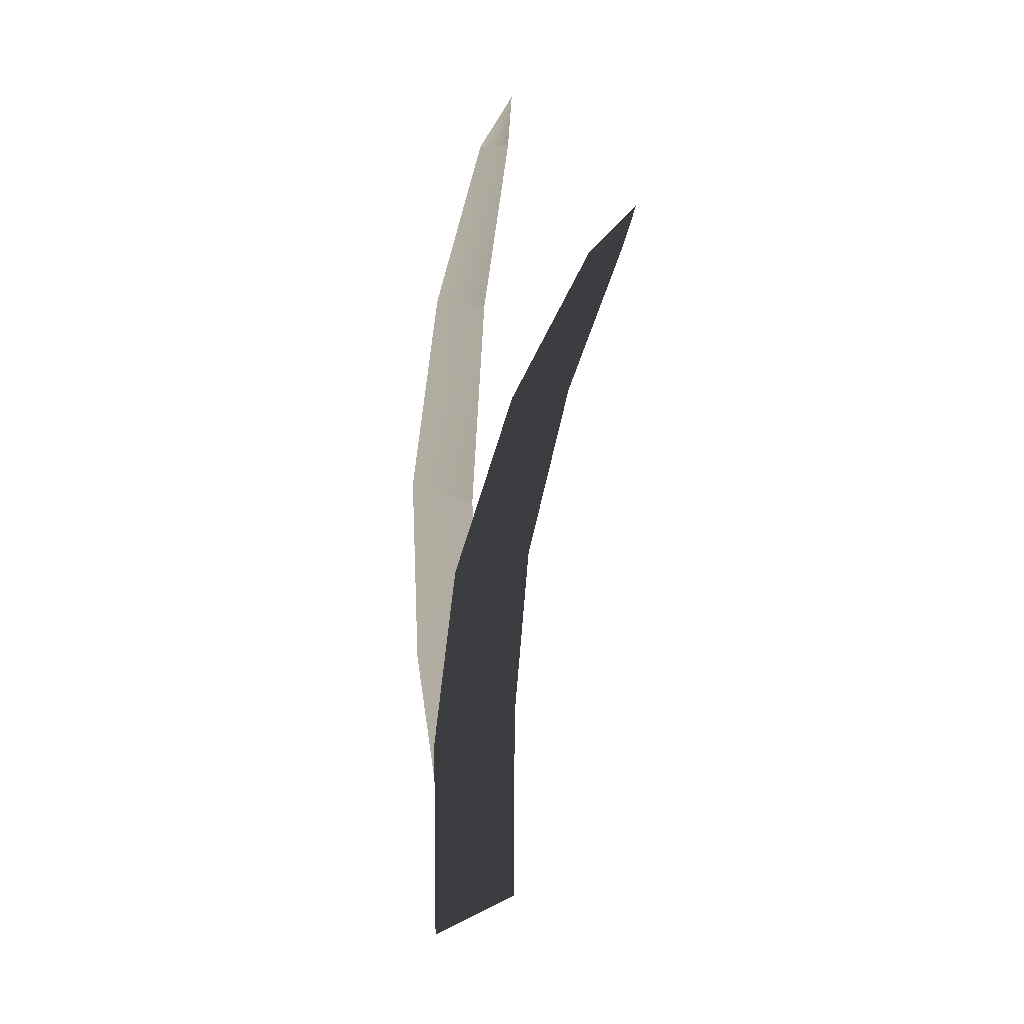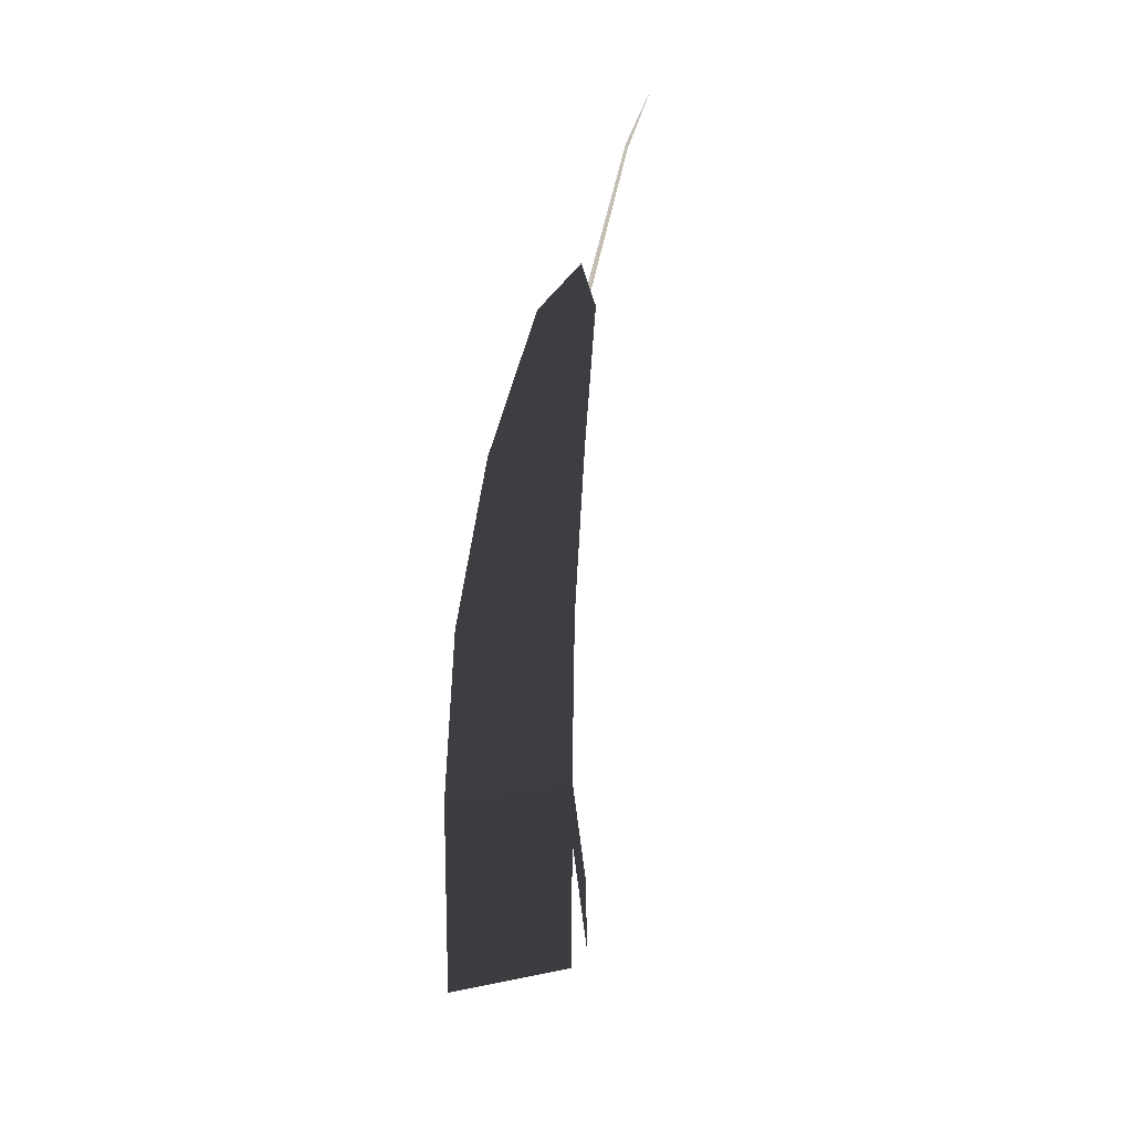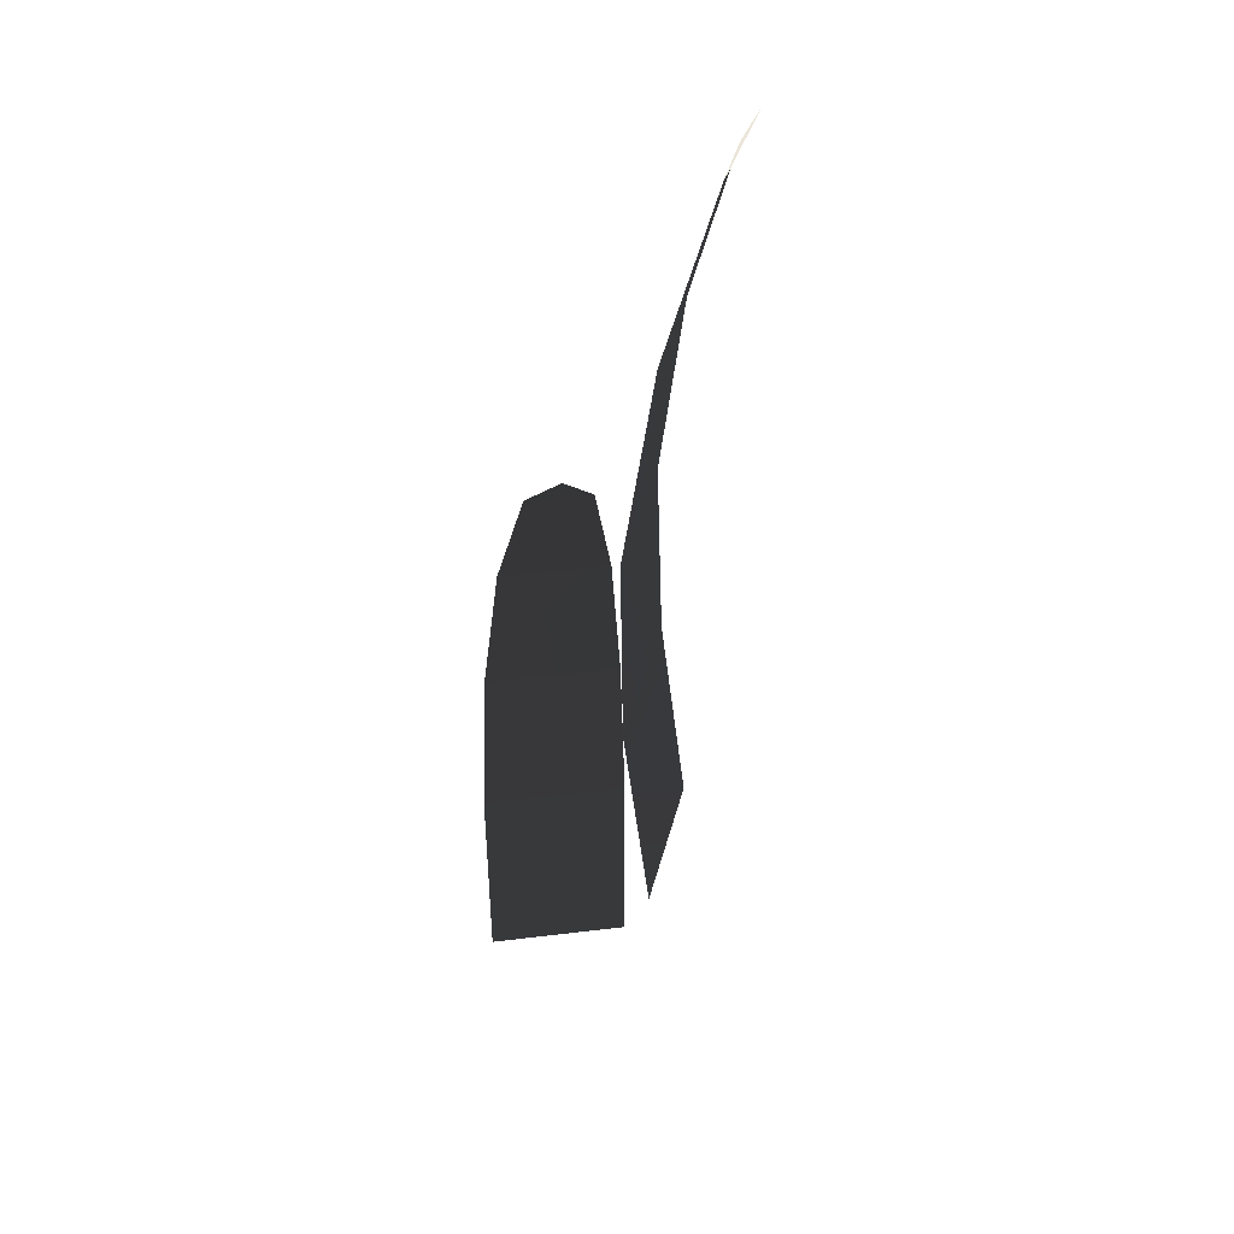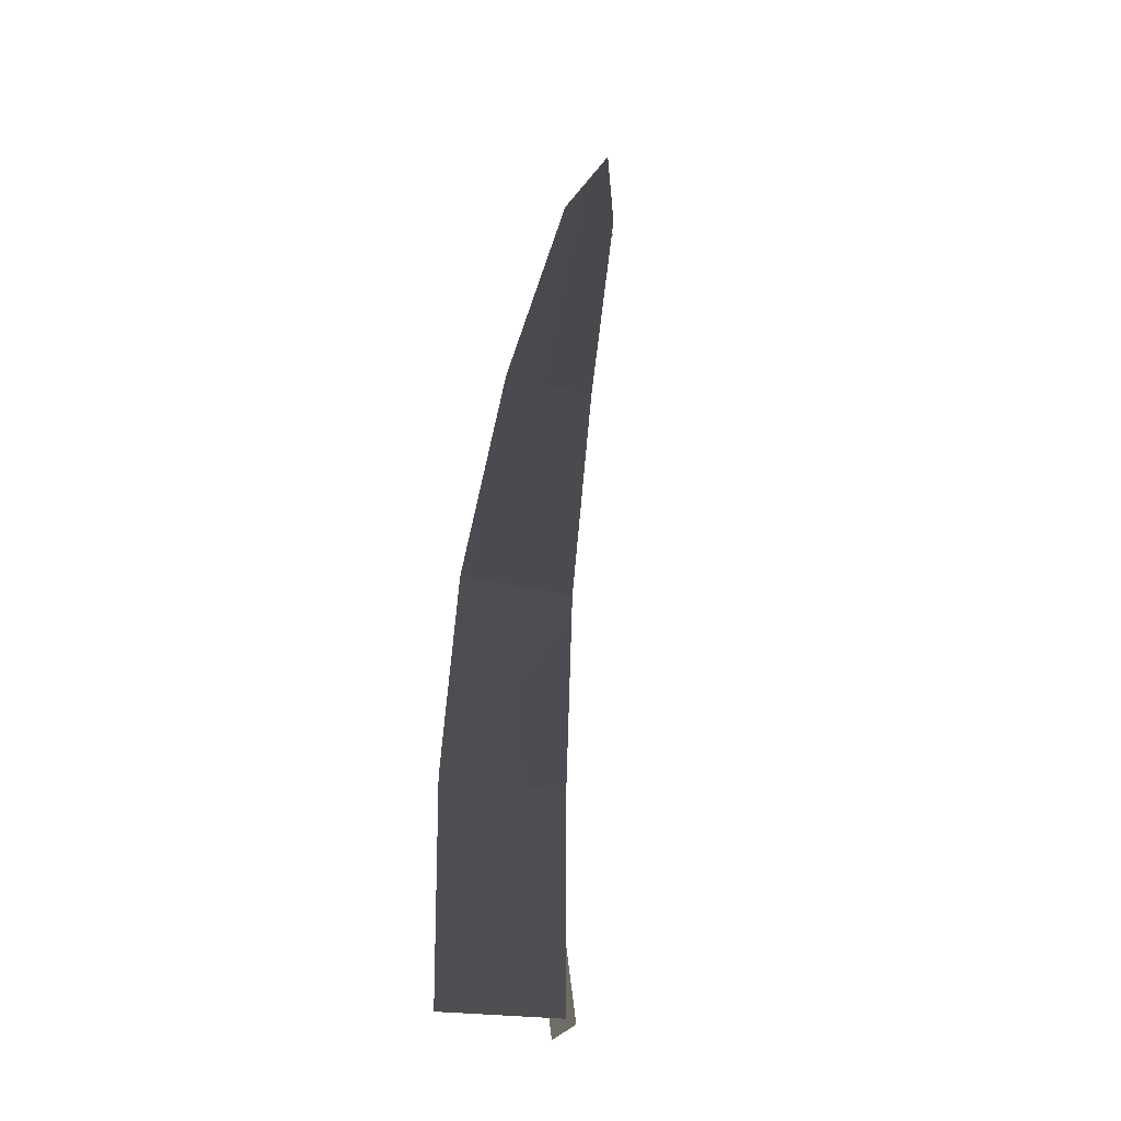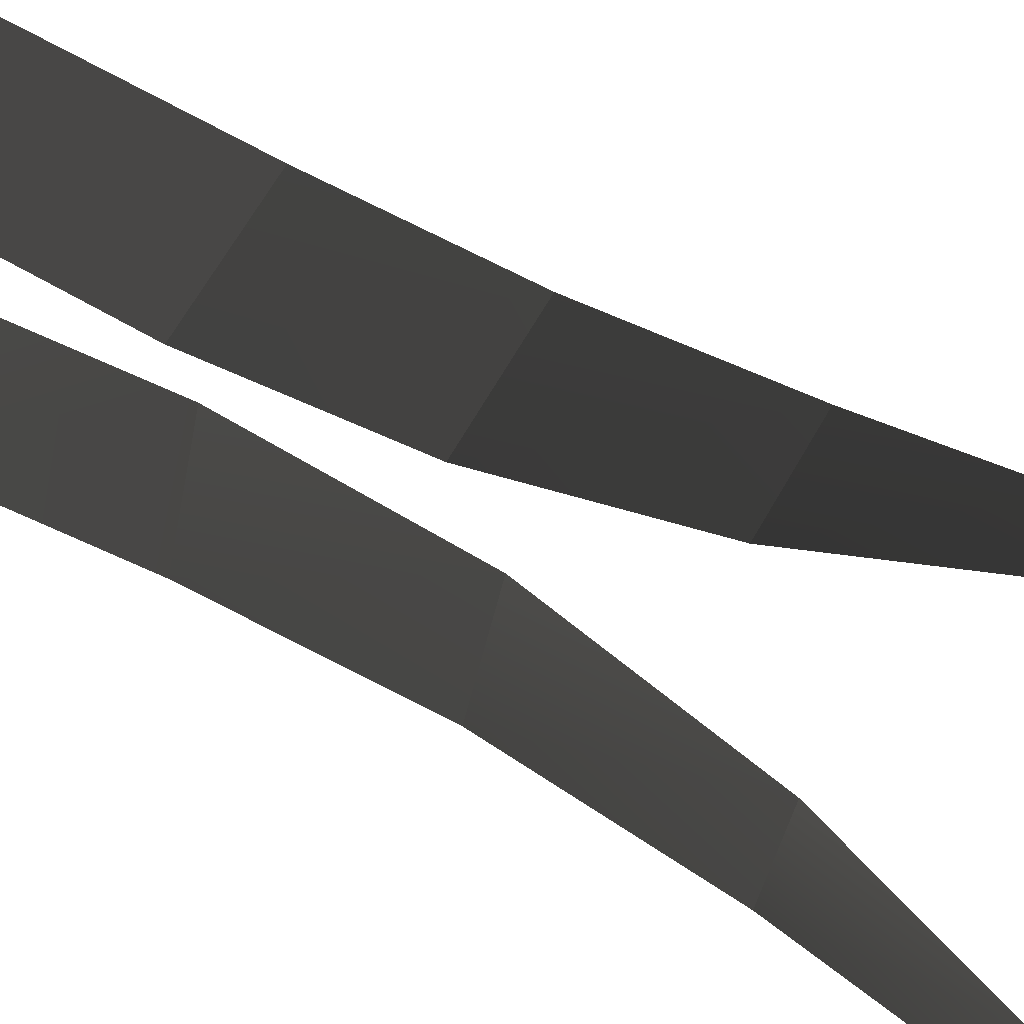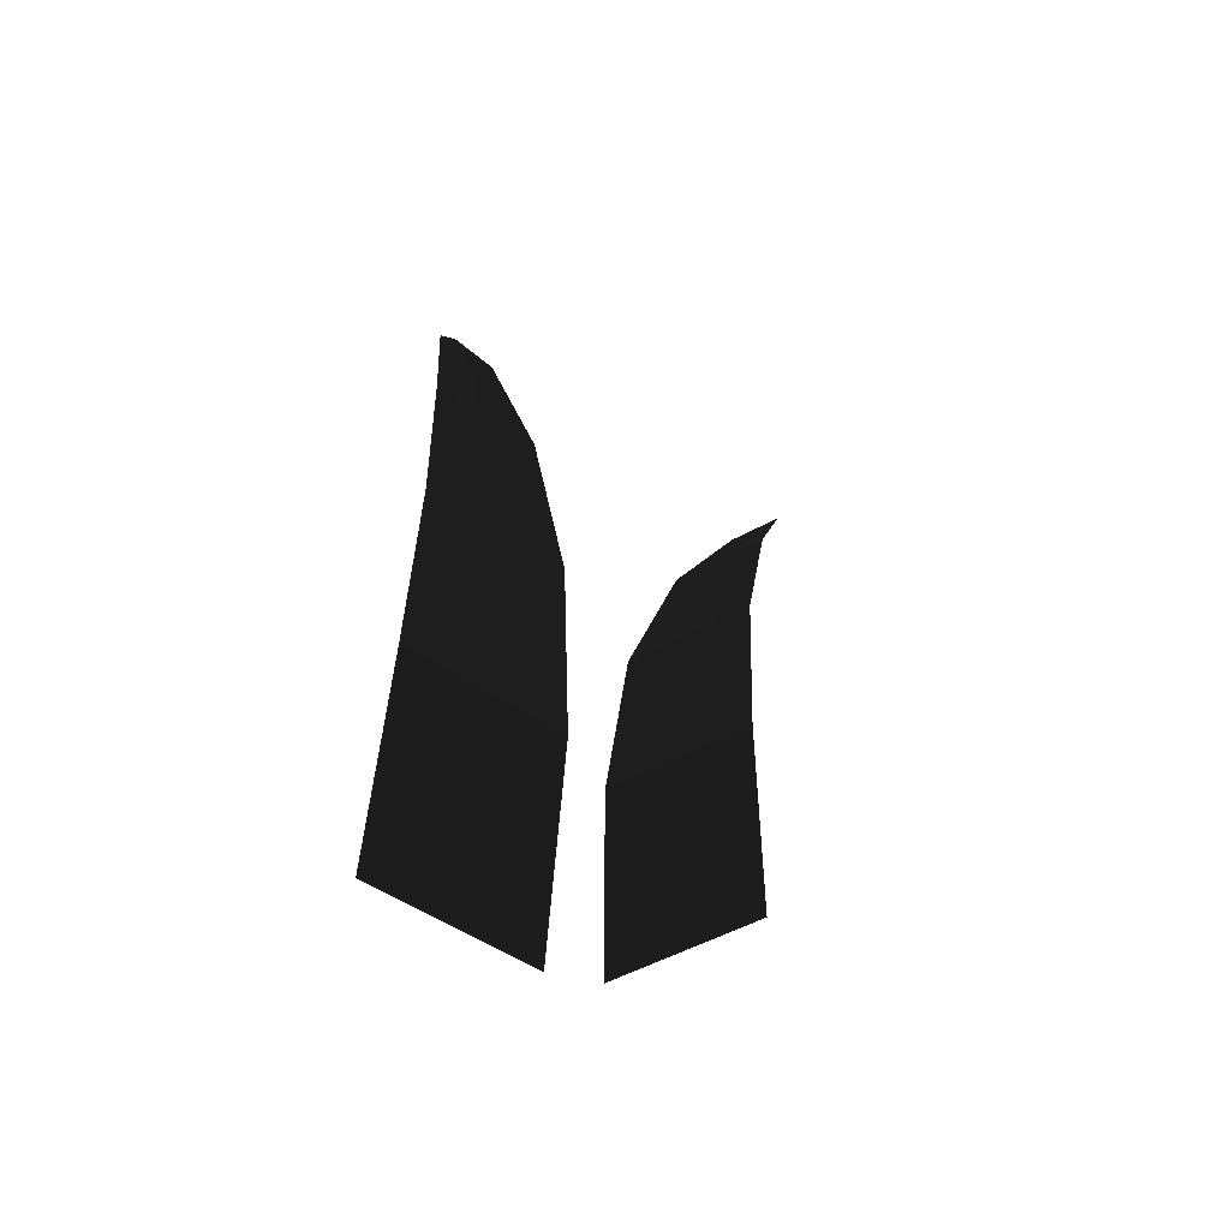
<metadata>
{"format":"obj","ext":"obj","renderer":"f3d","projection":"perspective","resolution":1024,"background":"white","views":[{"elev":10.5,"azim":-49.8,"up":"+Y"},{"elev":17.3,"azim":-20.1,"up":"+Y"},{"elev":42.9,"azim":-6.1,"up":"+Y"},{"elev":-18.2,"azim":-28.6,"up":"+Y"},{"elev":65.8,"azim":120.1,"up":"+Z"},{"elev":-52.1,"azim":-147.2,"up":"+Y"}]}
</metadata>
<code>
o Plane
v 0.006095 0 0.1127
v -0.3542 0 0.1261
v -0.178 2.031 0.6654
v -0.05126 1.534 0.3532
v -0.01239 1.052 0.1809
v 0.006088 0.5587 0.1137
v -0.3542 0.5587 0.1271
v -0.3367 1.052 0.193
v -0.3003 1.534 0.3625
v -0.2479 1.917 0.5733
v -0.1066 1.917 0.5681
v -0.1773 2.031 0.5771
v 0.2347 -0.006661 -0.3843
v 0.08481 -0.002375 0.02084
v 0.3254 2.335 -0.1672
v 0.2029 1.728 -0.3604
v 0.1475 1.165 -0.418
v 0.1655 0.6088 -0.4229
v 0.01569 0.613 -0.01774
v 0.01265 1.168 -0.05329
v 0.09937 1.731 -0.08038
v 0.2375 2.192 -0.1068
v 0.2963 2.191 -0.2657
v 0.5819 2.297 0.1102
f 11 10 3
f 1 2 7 6
f 6 7 8 5
f 5 8 9 4
f 4 9 10 11
f 23 22 15
f 13 14 19 18
f 18 19 20 17
f 17 20 21 16
f 16 21 22 23

</code>
